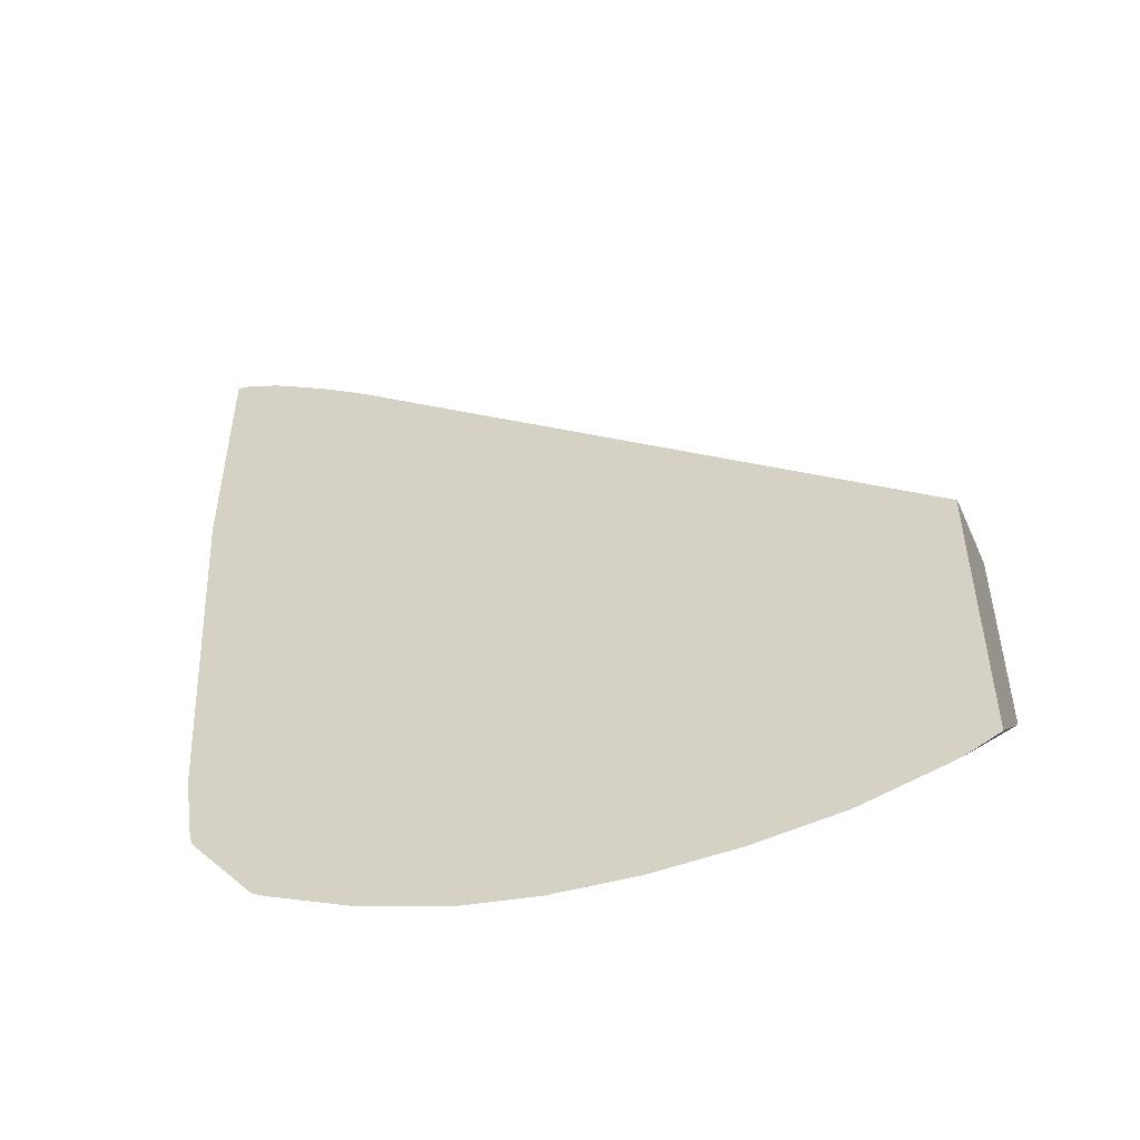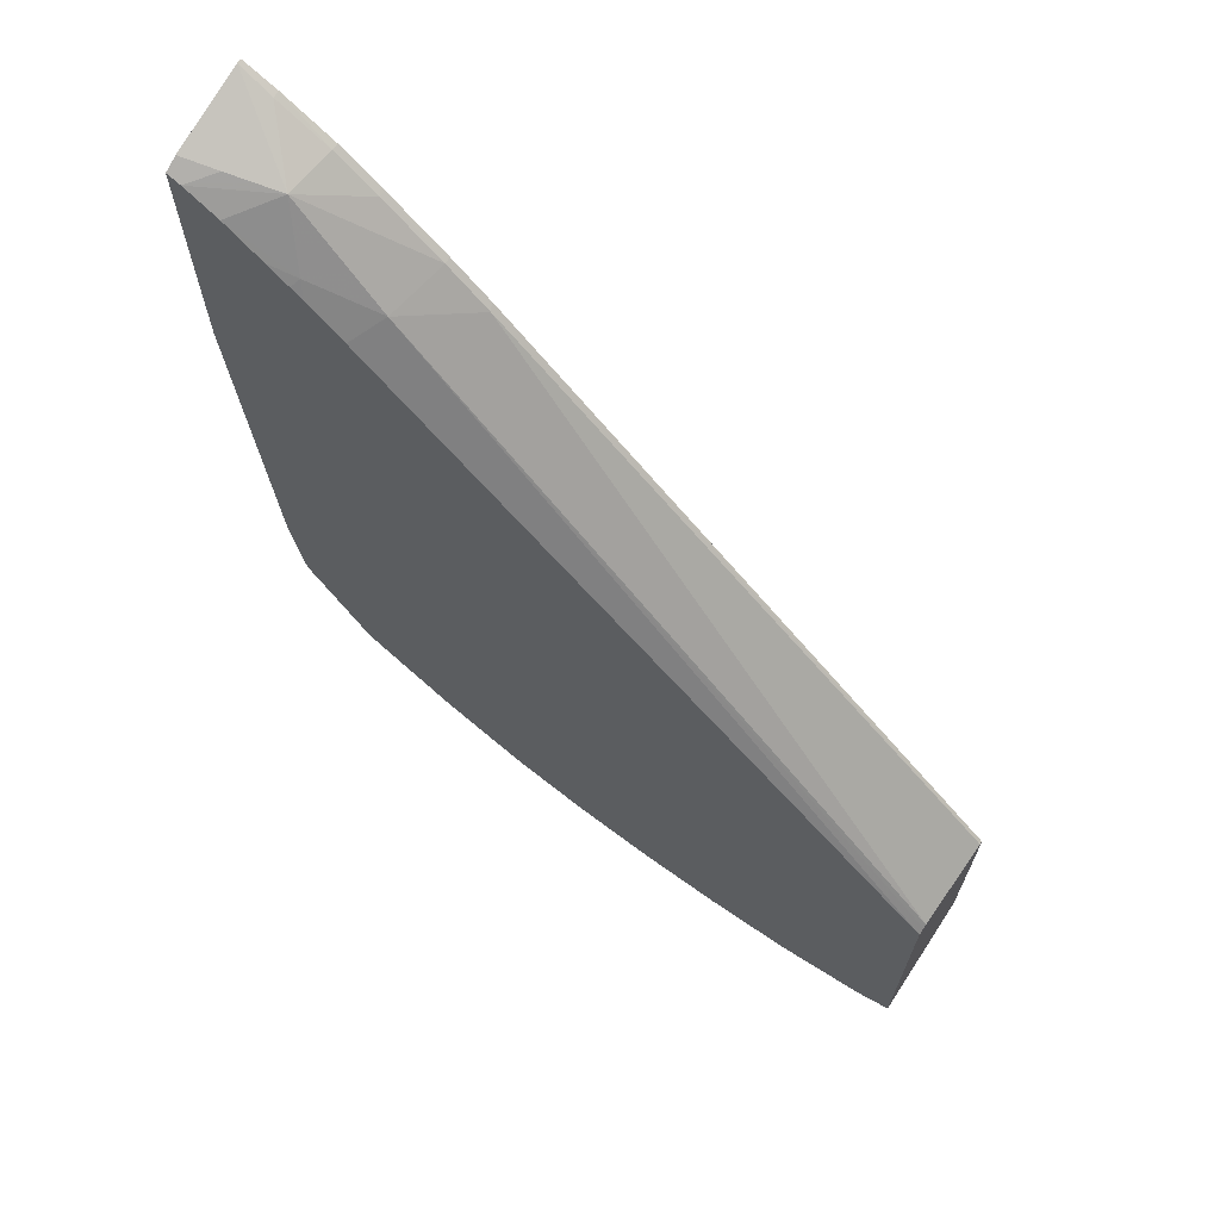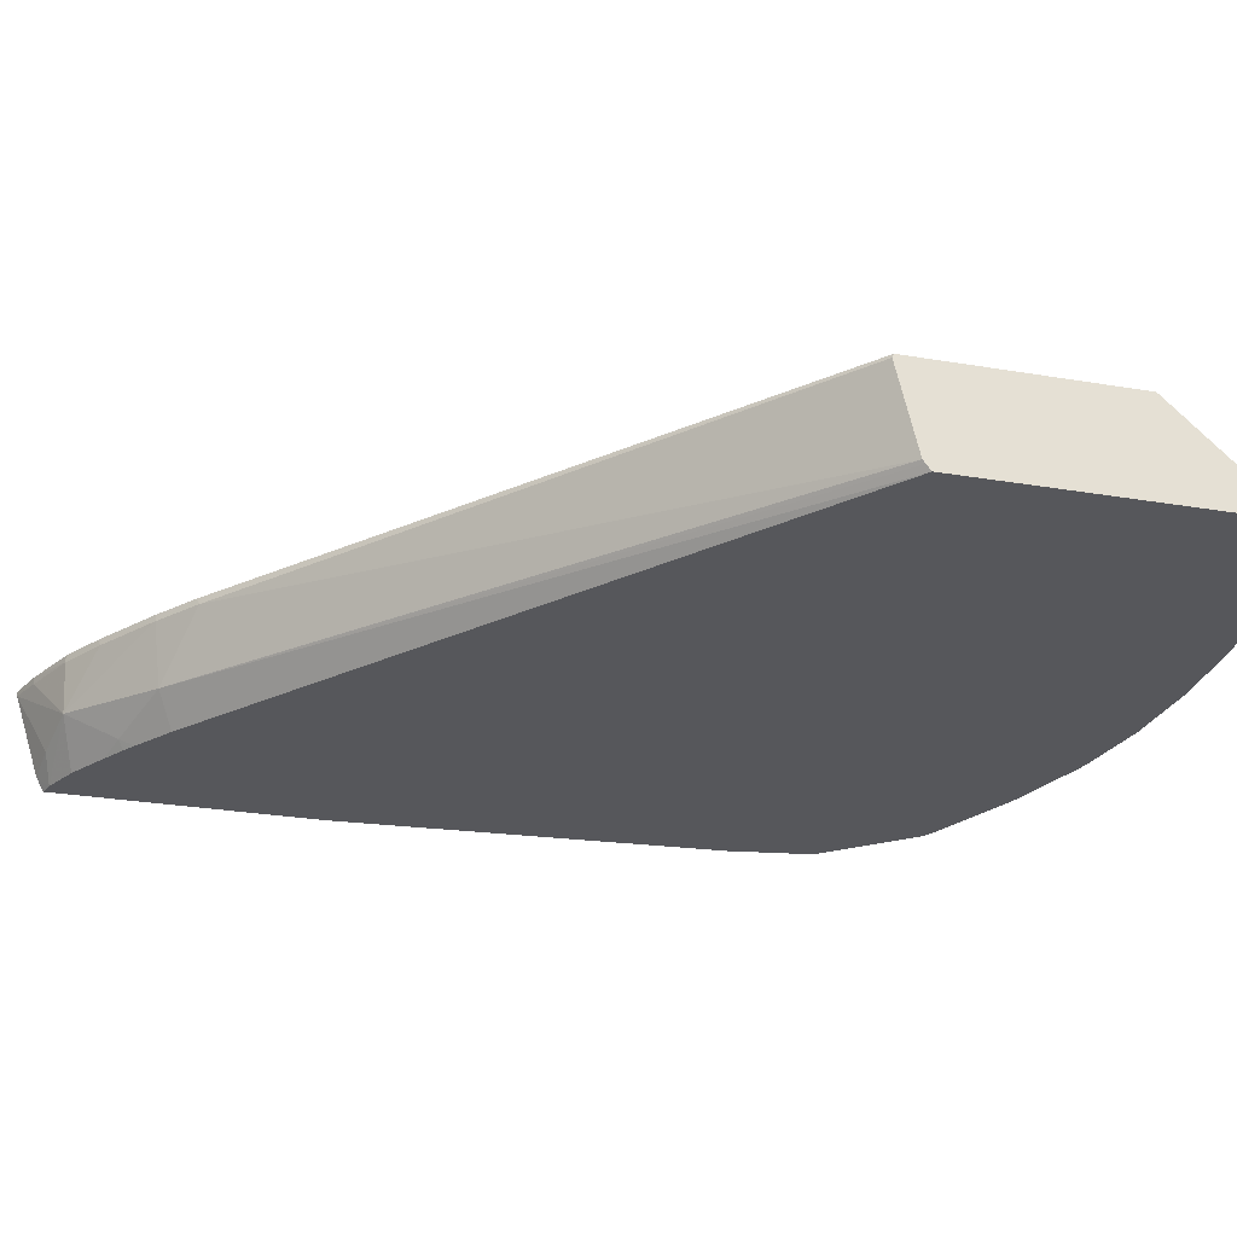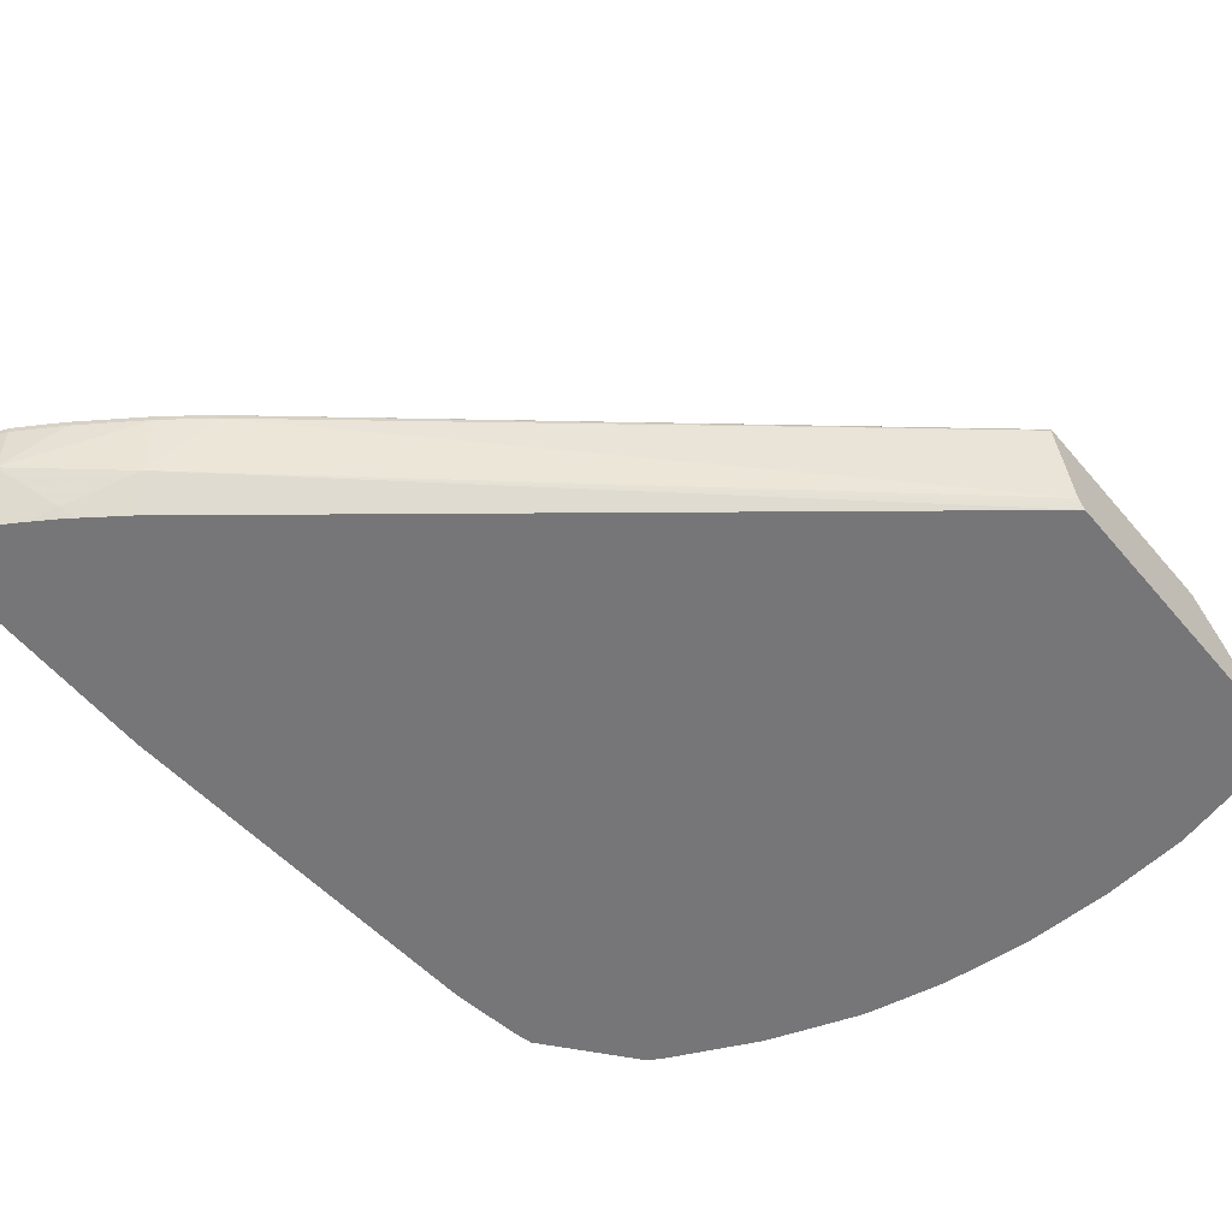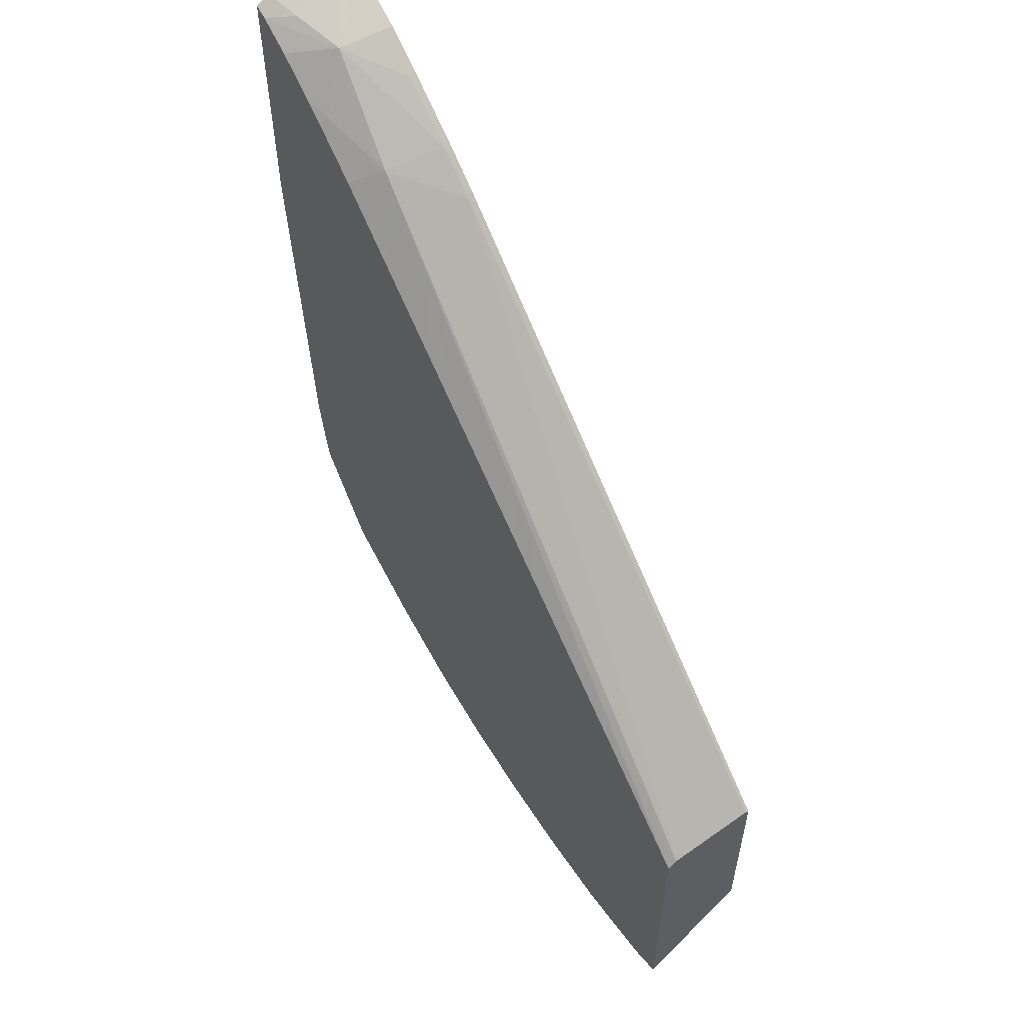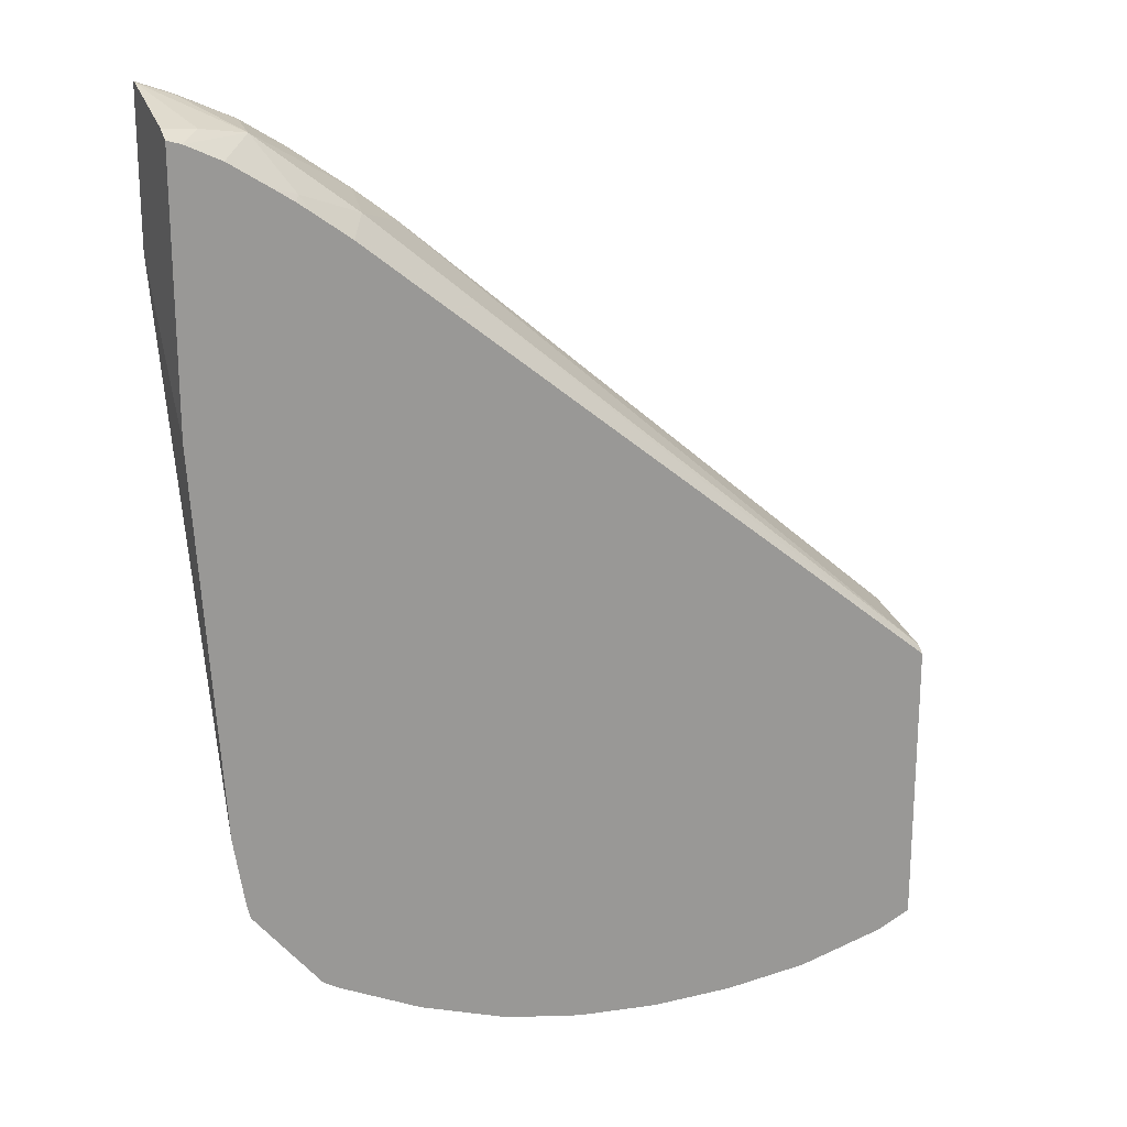
<metadata>
{"format":"obj","ext":"obj","renderer":"f3d","projection":"perspective","resolution":1024,"background":"white","views":[{"elev":-51.7,"azim":-158.1,"up":"+Y"},{"elev":68.7,"azim":-144.4,"up":"+Y"},{"elev":-27.3,"azim":-104.7,"up":"+Z"},{"elev":-56.9,"azim":-140.3,"up":"+Z"},{"elev":58.3,"azim":-122.4,"up":"+Y"},{"elev":21.0,"azim":156.6,"up":"+Y"}]}
</metadata>
<code>
v -0.06088 0.02062 0.05147
v -0.0604 0.0204 0.05147
v -0.06088 0.0221 0.05281
v -0.06088 0.02464 0.05147
v -0.0594 0.02016 0.05147
v -0.06055 0.02215 0.05281
v -0.06088 0.02499 0.05281
v -0.05916 0.02011 0.05147
v -0.05801 0.02 0.05147
v -0.05685 0.02 0.05147
v -0.05685 0.02033 0.05165
v -0.0557 0.02012 0.05147
v -0.0557 0.02033 0.05158
v -0.06088 0.02471 0.05155
v -0.05303 0.03148 0.05191
v -0.05279 0.03127 0.05147
v -0.06032 0.02219 0.05281
v -0.06088 0.02501 0.05276
v -0.05371 0.03118 0.05281
v -0.0547 0.02033 0.05147
v -0.0557 0.02131 0.052
v -0.05685 0.02116 0.05205
v -0.06088 0.02474 0.0516
v -0.05377 0.03115 0.05271
v -0.05319 0.0316 0.05271
v -0.05173 0.03251 0.05205
v -0.05216 0.03185 0.05159
v -0.05227 0.03165 0.05147
v -0.0592 0.02263 0.05281
v -0.0557 0.02188 0.05219
v -0.05501 0.02202 0.05215
v -0.05318 0.0316 0.05281
v -0.05454 0.02038 0.05147
v -0.05338 0.0208 0.05147
v -0.05237 0.03218 0.05281
v -0.05238 0.03218 0.05271
v -0.0518 0.03255 0.05271
v -0.05107 0.03288 0.05271
v -0.0506 0.03306 0.05275
v -0.05107 0.03265 0.05181
v -0.05079 0.03256 0.05147
v -0.05127 0.03232 0.05147
v -0.0518 0.03198 0.05147
v -0.0521 0.03178 0.05147
v -0.05906 0.02269 0.05281
v -0.05425 0.02229 0.05207
v -0.05459 0.02267 0.05222
v -0.05799 0.02344 0.05281
v -0.05223 0.02138 0.05147
v -0.05223 0.02149 0.05151
v -0.05233 0.03221 0.05281
v -0.0518 0.03255 0.05281
v -0.05107 0.03289 0.05281
v -0.0506 0.03306 0.0528
v -0.0506 0.03272 0.05166
v -0.0506 0.03262 0.05147
v -0.05383 0.02306 0.05216
v -0.05205 0.02149 0.05147
v -0.05454 0.0238 0.0524
v -0.05748 0.0238 0.05281
v -0.0506 0.03235 0.05281
v -0.0506 0.02906 0.05147
v -0.05113 0.02264 0.05147
v -0.0506 0.03103 0.05281
v -0.05621 0.02496 0.05281
v -0.05093 0.0238 0.05147
v -0.05107 0.02287 0.05147
f 1 2 3
f 1 3 7
f 1 7 18
f 1 18 23
f 1 23 14
f 1 14 4
f 1 4 16
f 1 16 28
f 1 28 44
f 1 44 43
f 1 43 42
f 1 42 41
f 1 41 56
f 1 56 62
f 1 62 66
f 1 66 67
f 1 67 63
f 1 63 58
f 1 58 49
f 1 49 34
f 1 34 33
f 1 33 20
f 1 20 12
f 1 12 10
f 1 10 9
f 1 9 8
f 1 8 5
f 1 5 2
f 2 5 3
f 3 6 17
f 3 17 29
f 3 29 45
f 3 45 48
f 3 48 60
f 3 60 65
f 3 65 64
f 3 64 61
f 3 61 53
f 3 53 52
f 3 52 51
f 3 51 35
f 3 35 32
f 3 32 19
f 3 19 7
f 3 5 8
f 3 8 9
f 3 9 10
f 3 10 11
f 3 11 12
f 3 12 13
f 3 13 6
f 4 14 15
f 4 15 16
f 6 13 17
f 7 19 18
f 10 12 11
f 12 20 13
f 13 20 21
f 13 21 22
f 13 22 17
f 14 23 15
f 15 24 25
f 15 25 26
f 15 26 27
f 15 27 16
f 15 23 24
f 16 27 28
f 17 22 21
f 17 21 30
f 17 30 31
f 17 31 29
f 18 19 24
f 18 24 23
f 19 32 25
f 19 25 24
f 20 33 21
f 21 33 34
f 21 34 31
f 21 31 30
f 25 35 36
f 25 36 26
f 25 32 35
f 26 37 38
f 26 38 39
f 26 39 40
f 26 40 41
f 26 41 42
f 26 42 27
f 26 36 37
f 27 43 44
f 27 44 28
f 27 42 43
f 29 31 45
f 31 46 47
f 31 47 48
f 31 48 45
f 31 34 49
f 31 49 50
f 31 50 46
f 35 51 36
f 36 51 37
f 37 51 52
f 37 52 53
f 37 53 38
f 38 53 54
f 38 54 39
f 39 55 40
f 39 54 61
f 39 61 64
f 39 64 62
f 39 62 56
f 39 56 55
f 40 55 41
f 41 55 56
f 46 57 47
f 46 50 58
f 46 58 57
f 47 57 59
f 47 59 60
f 47 60 48
f 49 58 50
f 53 61 54
f 57 58 63
f 57 63 64
f 57 64 59
f 59 65 60
f 59 64 65
f 62 64 66
f 63 67 64
f 64 67 66

</code>
